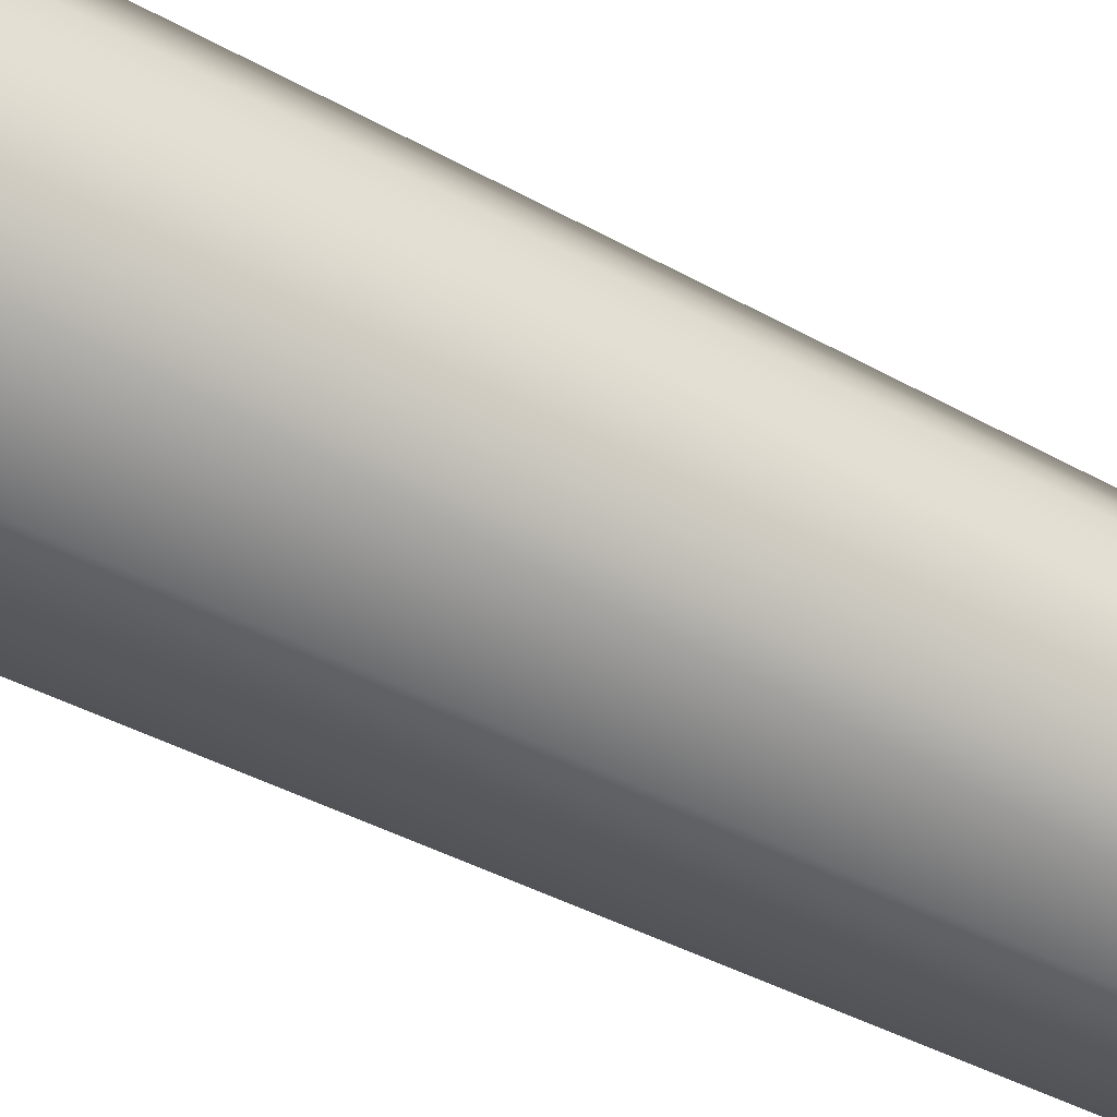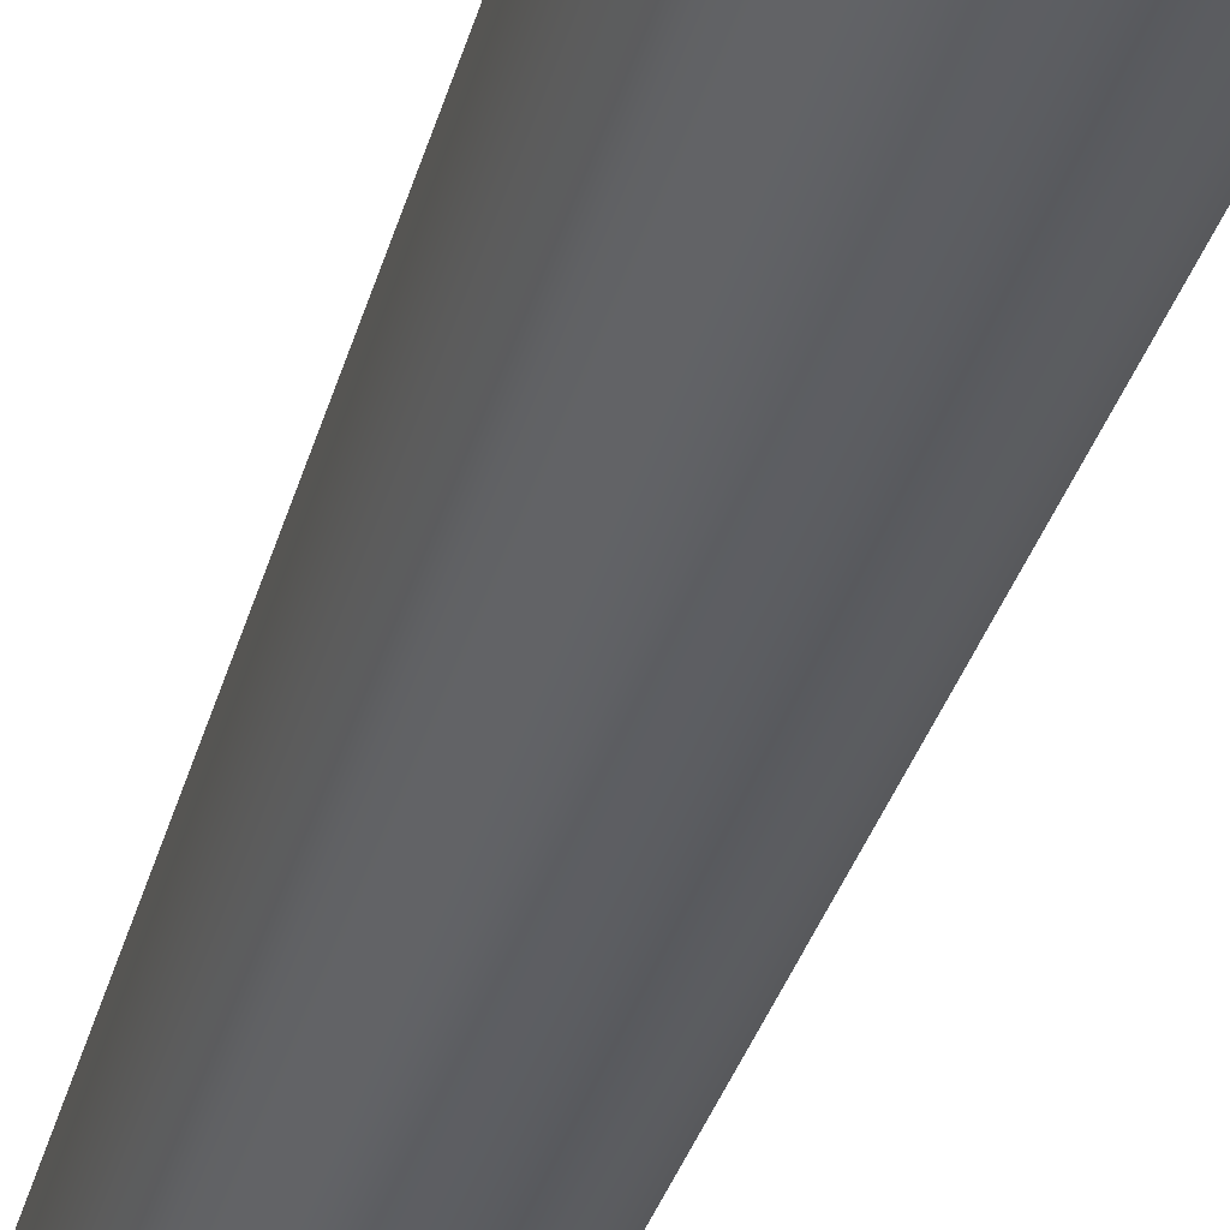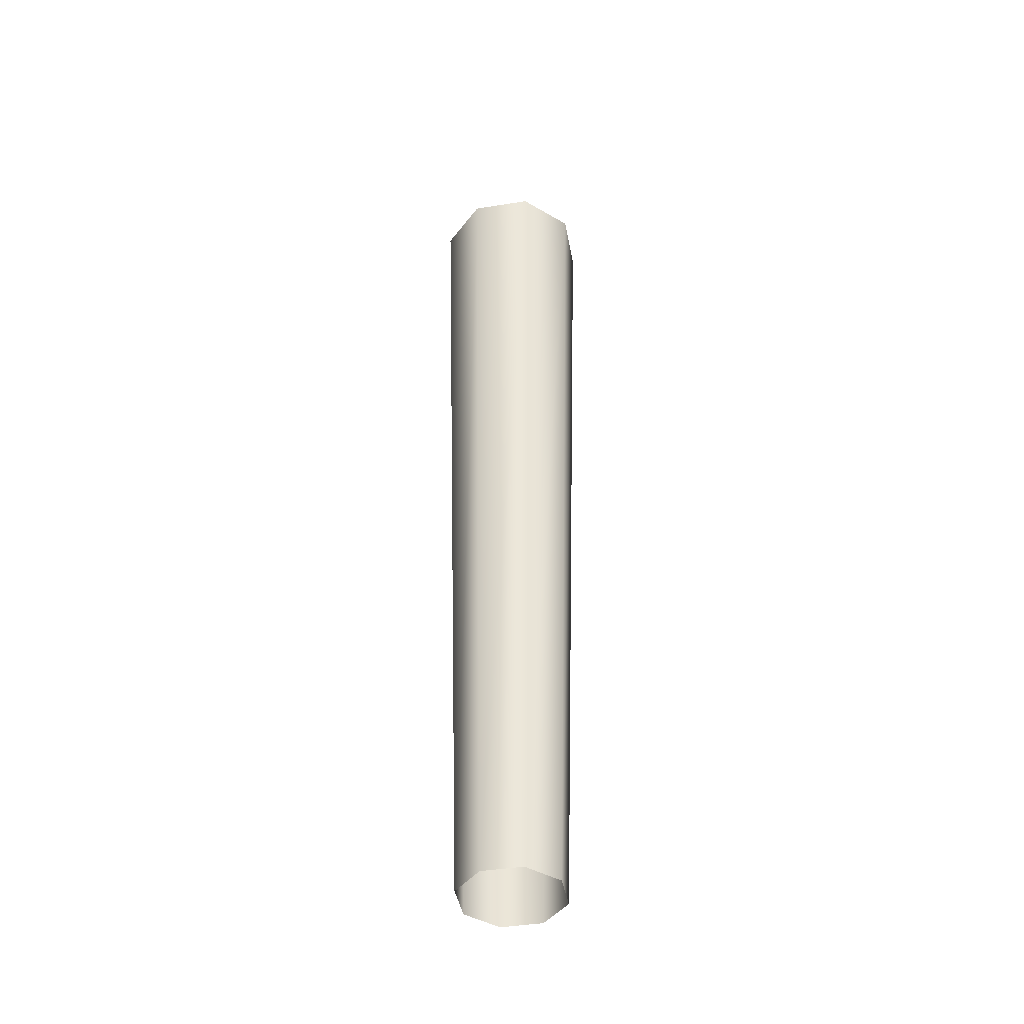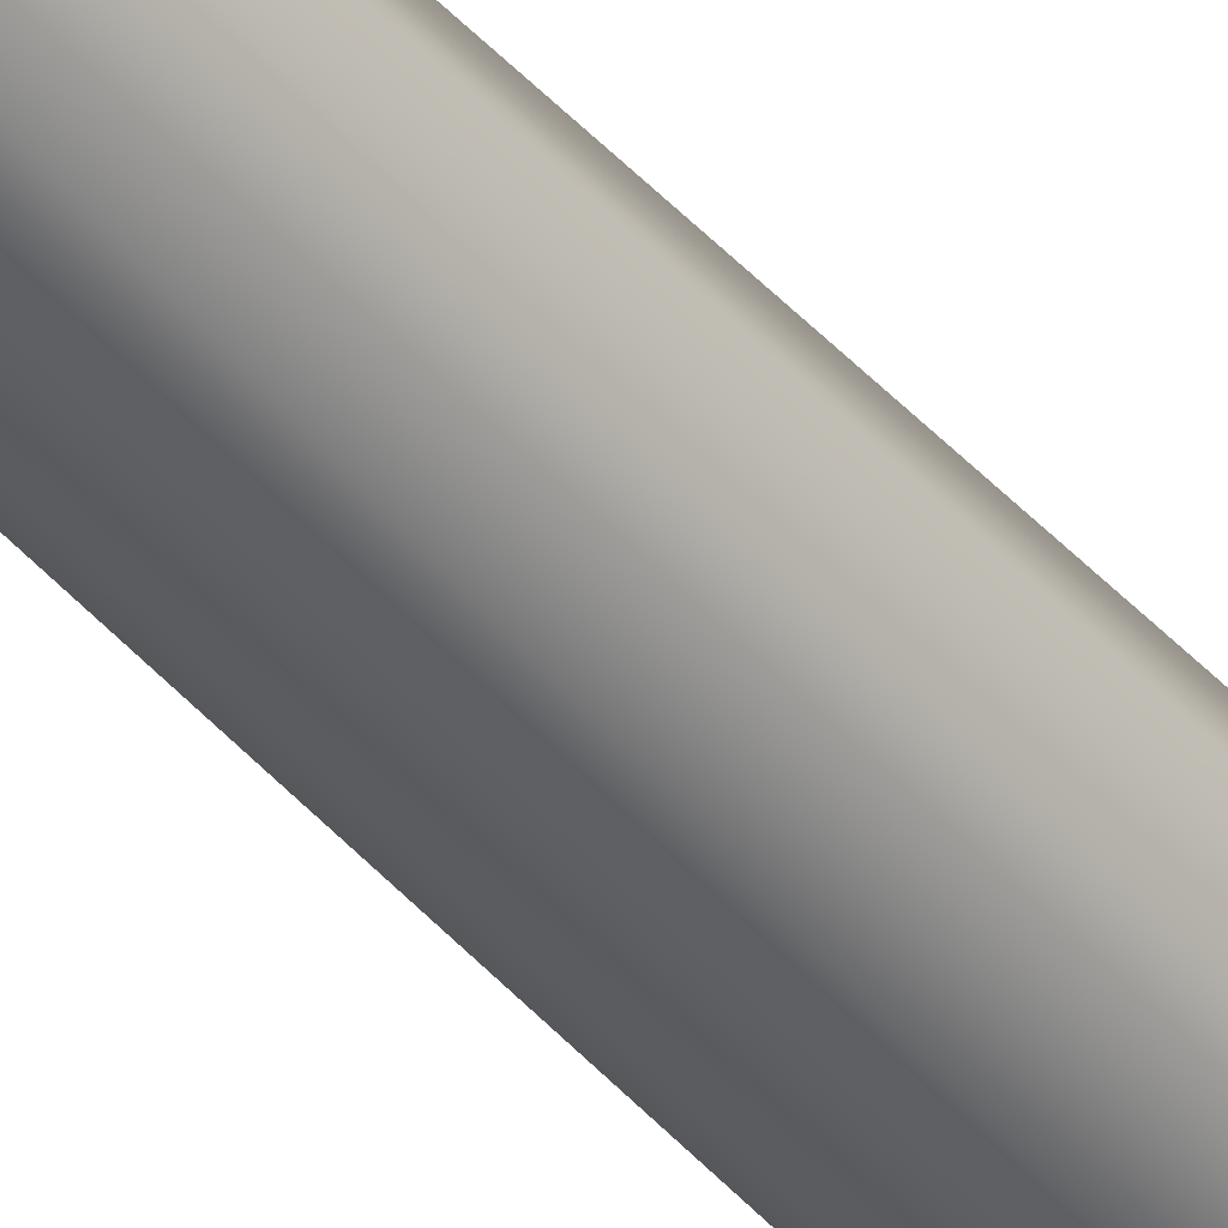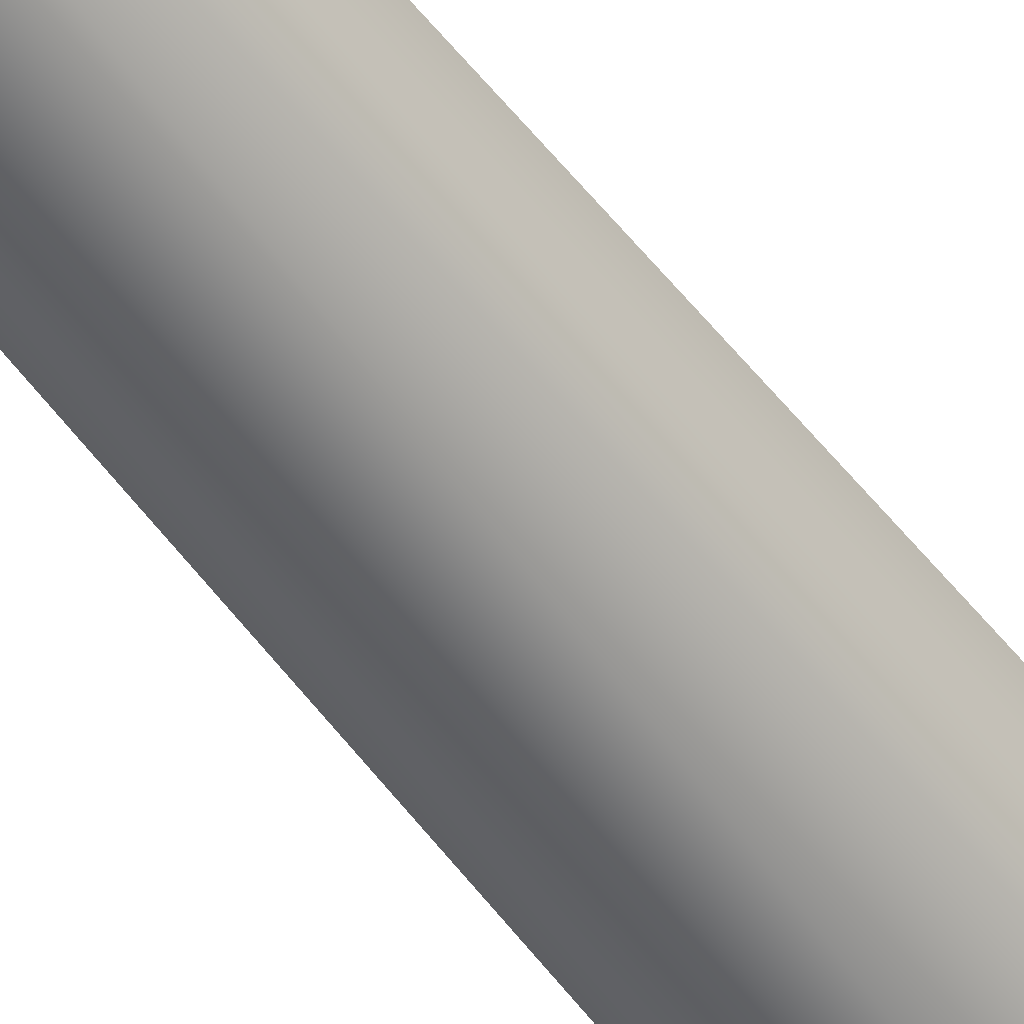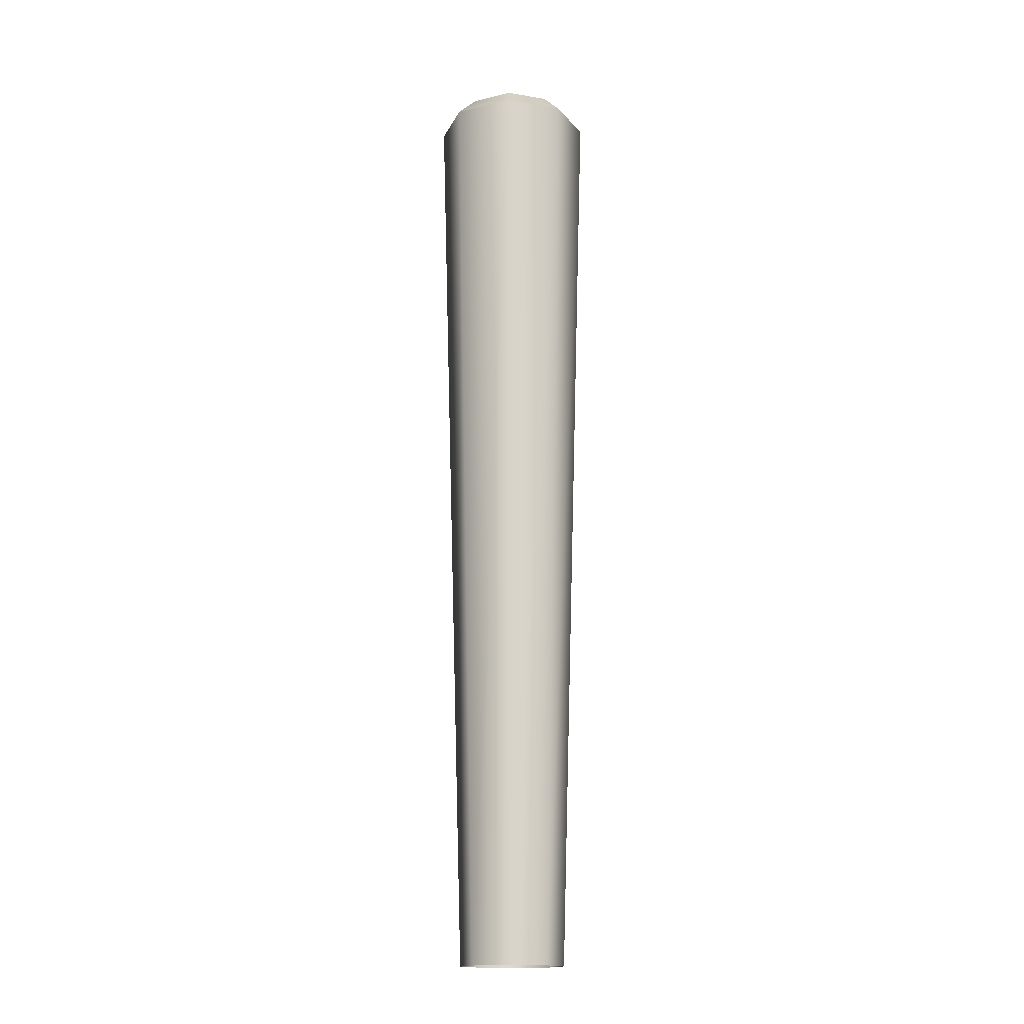
<metadata>
{"format":"obj","ext":"obj","renderer":"f3d","projection":"perspective","resolution":1024,"background":"white","views":[{"elev":-54.3,"azim":-118.8,"up":"+Z"},{"elev":-39.0,"azim":163.4,"up":"+Z"},{"elev":-43.6,"azim":-56.9,"up":"+Y"},{"elev":-39.8,"azim":35.9,"up":"+Z"},{"elev":-53.7,"azim":36.1,"up":"+Z"},{"elev":-16.2,"azim":-131.3,"up":"+Y"}]}
</metadata>
<code>
g default
v 0.3147 -1.483 -0.3146
v 5.1e-05 -1.483 -0.445
v -0.3146 -1.483 -0.3146
v -0.4449 -1.483 0
v -0.3146 -1.483 0.3146
v 5.1e-05 -1.483 0.445
v 0.3147 -1.483 0.3146
v 0.445 -1.483 0
v 5.1e-05 6.619 0
v 0.4745 6.431 -0.4744
v 0.3348 6.619 -0.3348
v 5.1e-05 6.431 -0.671
v 5.1e-05 6.619 -0.4734
v -0.4744 6.431 -0.4744
v -0.3347 6.619 -0.3348
v -0.6709 6.431 0
v -0.4734 6.619 0
v -0.4744 6.431 0.4744
v -0.3347 6.619 0.3348
v 5.1e-05 6.431 0.671
v 5.1e-05 6.619 0.4734
v 0.4745 6.431 0.4744
v 0.3348 6.619 0.3348
v 0.671 6.431 0
v 0.4735 6.619 0
g MountainFencePiece02:pCylinder7
f 10 11 25 24
f 11 10 12 13
f 13 12 14 15
f 15 14 16 17
f 17 16 18 19
f 19 18 20 21
f 21 20 22 23
f 23 22 24 25
f 1 2 12 10
f 2 3 14 12
f 3 4 16 14
f 4 5 18 16
f 5 6 20 18
f 6 7 22 20
f 7 8 24 22
f 8 1 10 24
f 11 13 9
f 13 15 9
f 15 17 9
f 17 19 9
f 19 21 9
f 21 23 9
f 23 25 9
f 25 11 9

</code>
